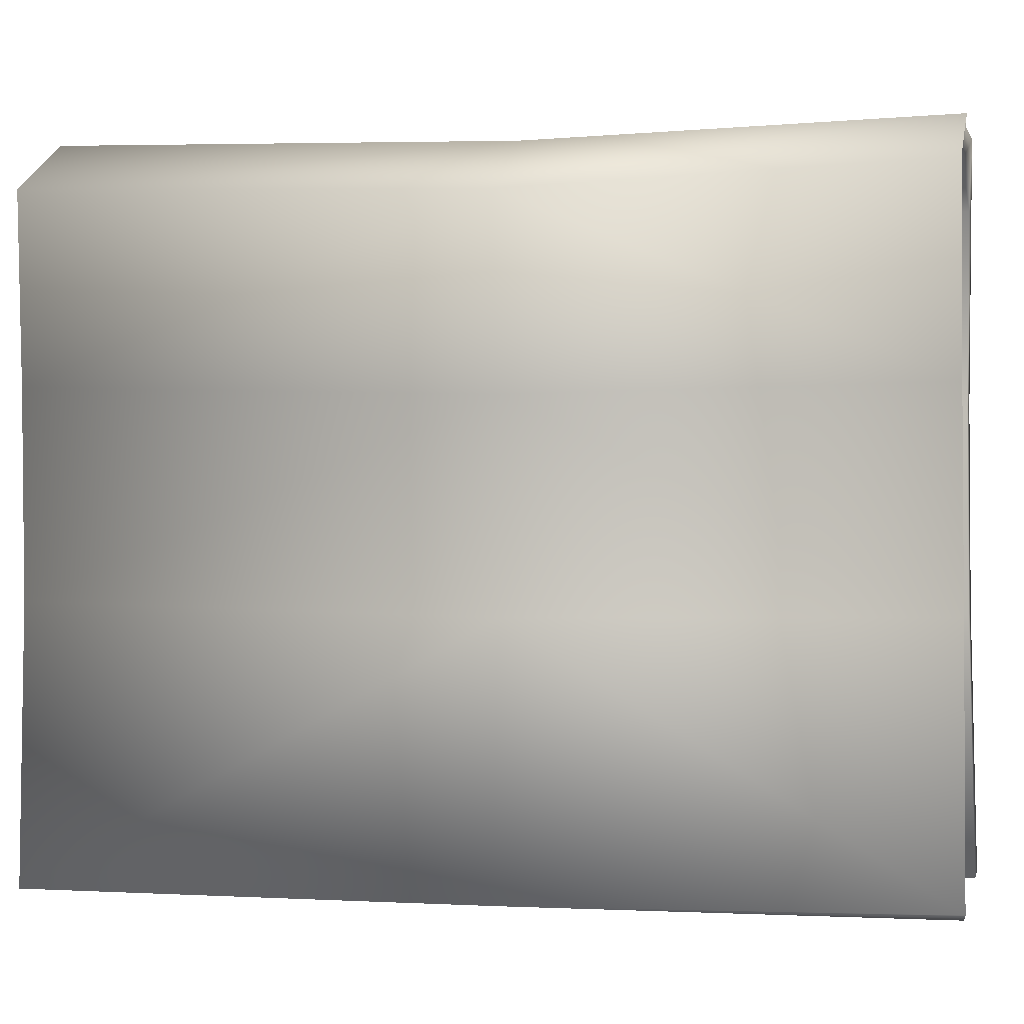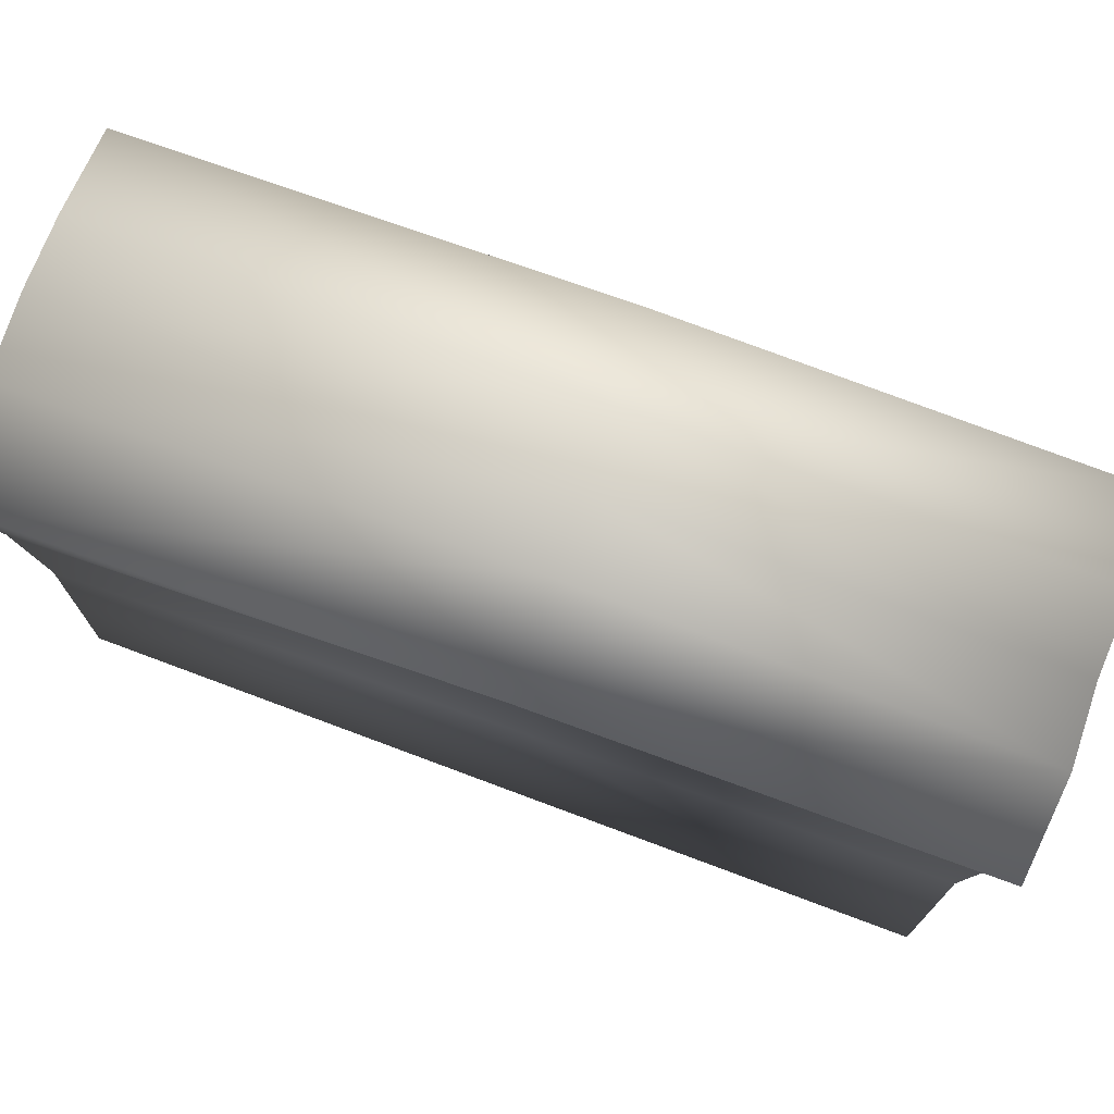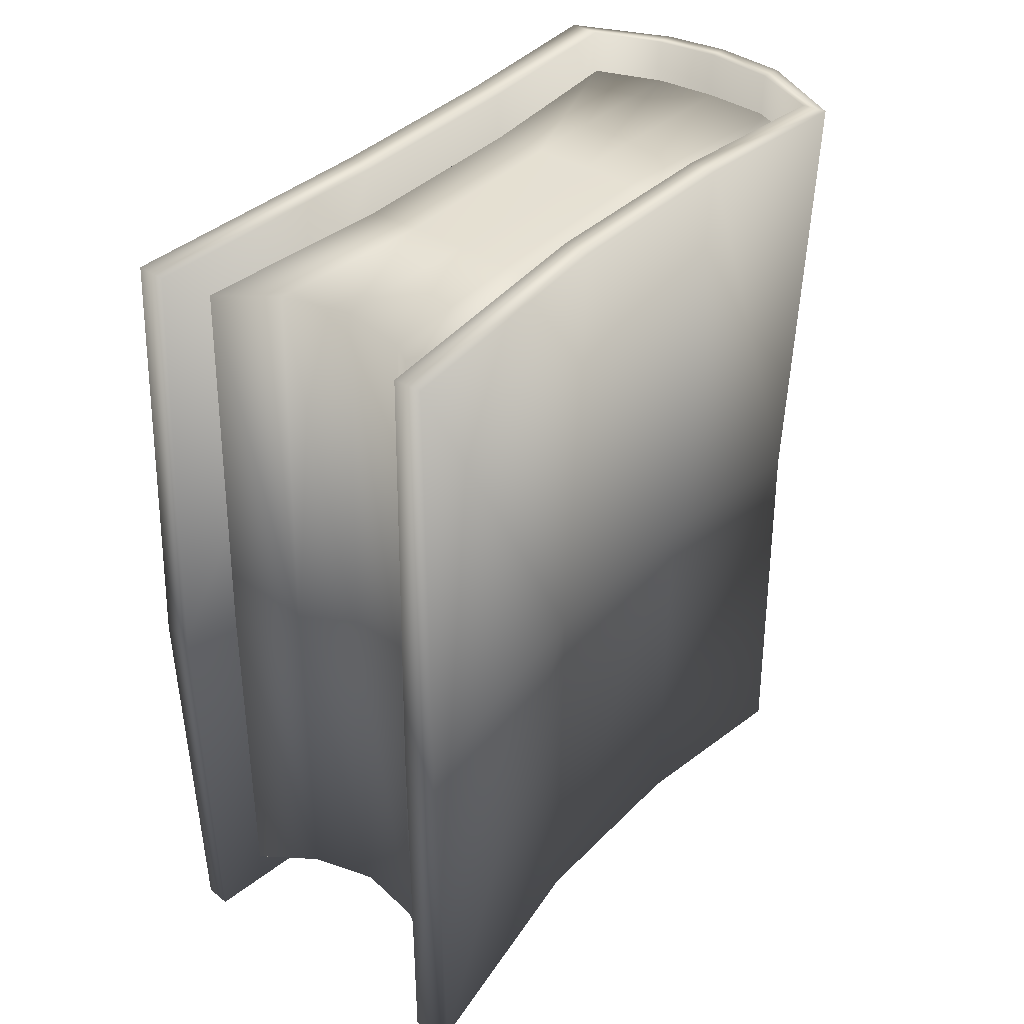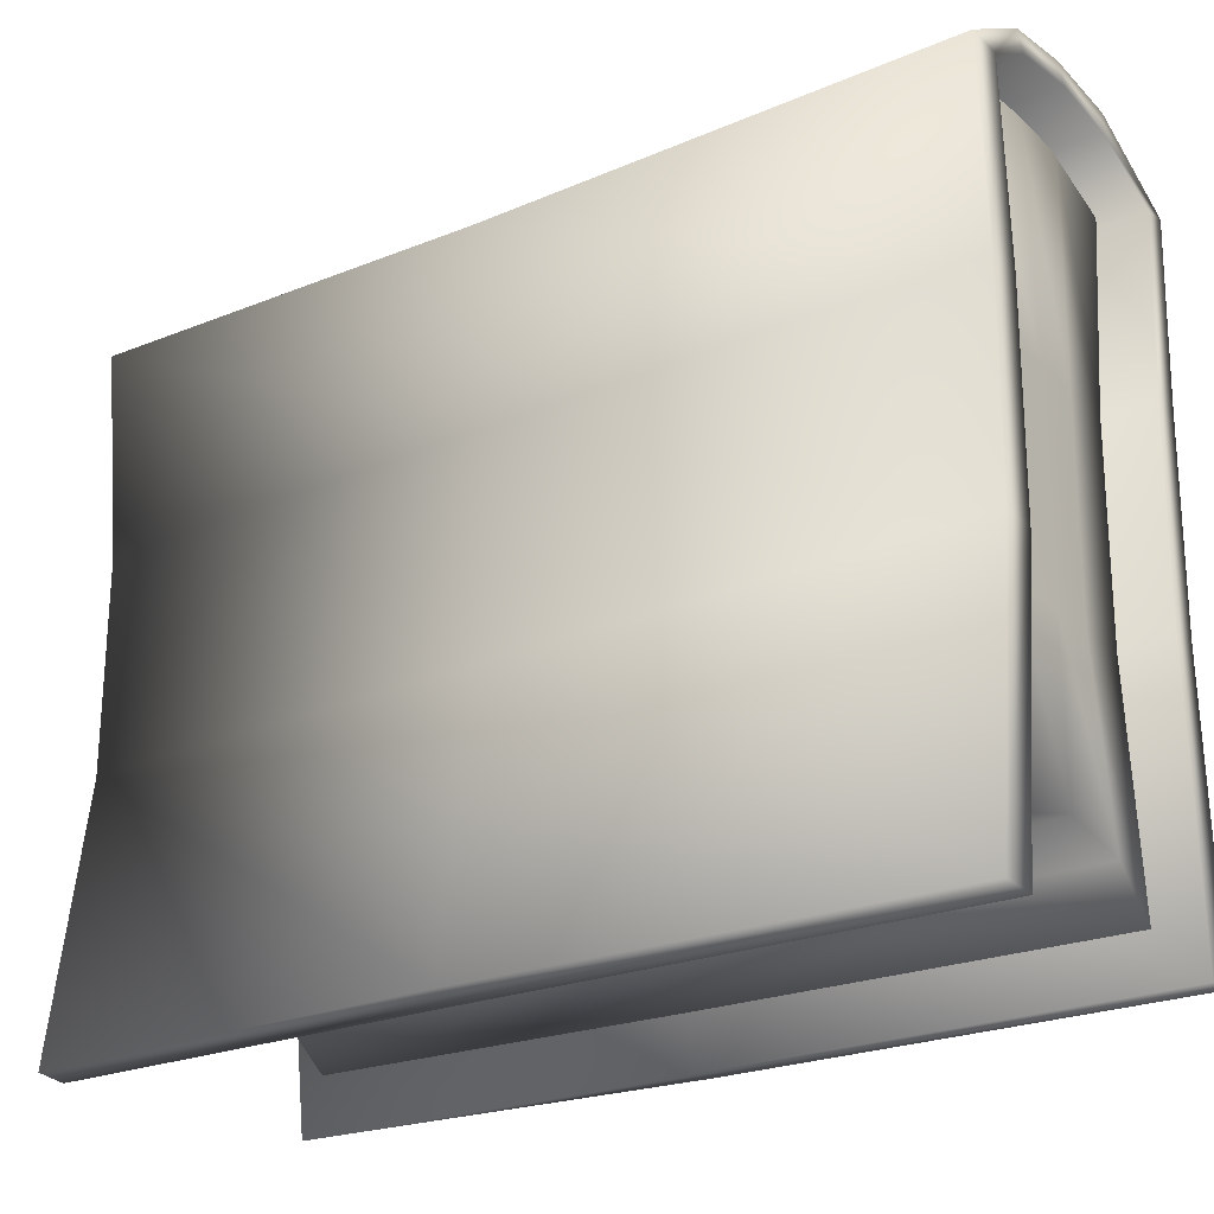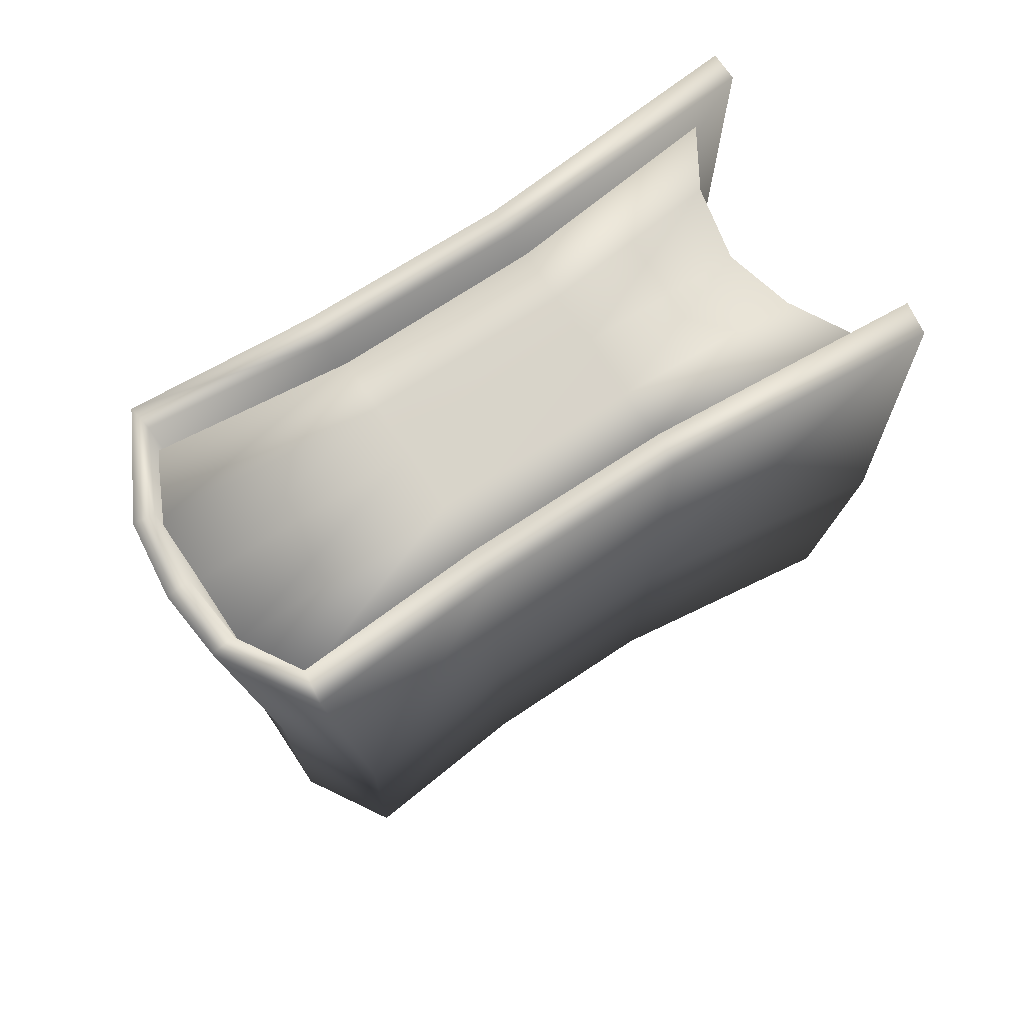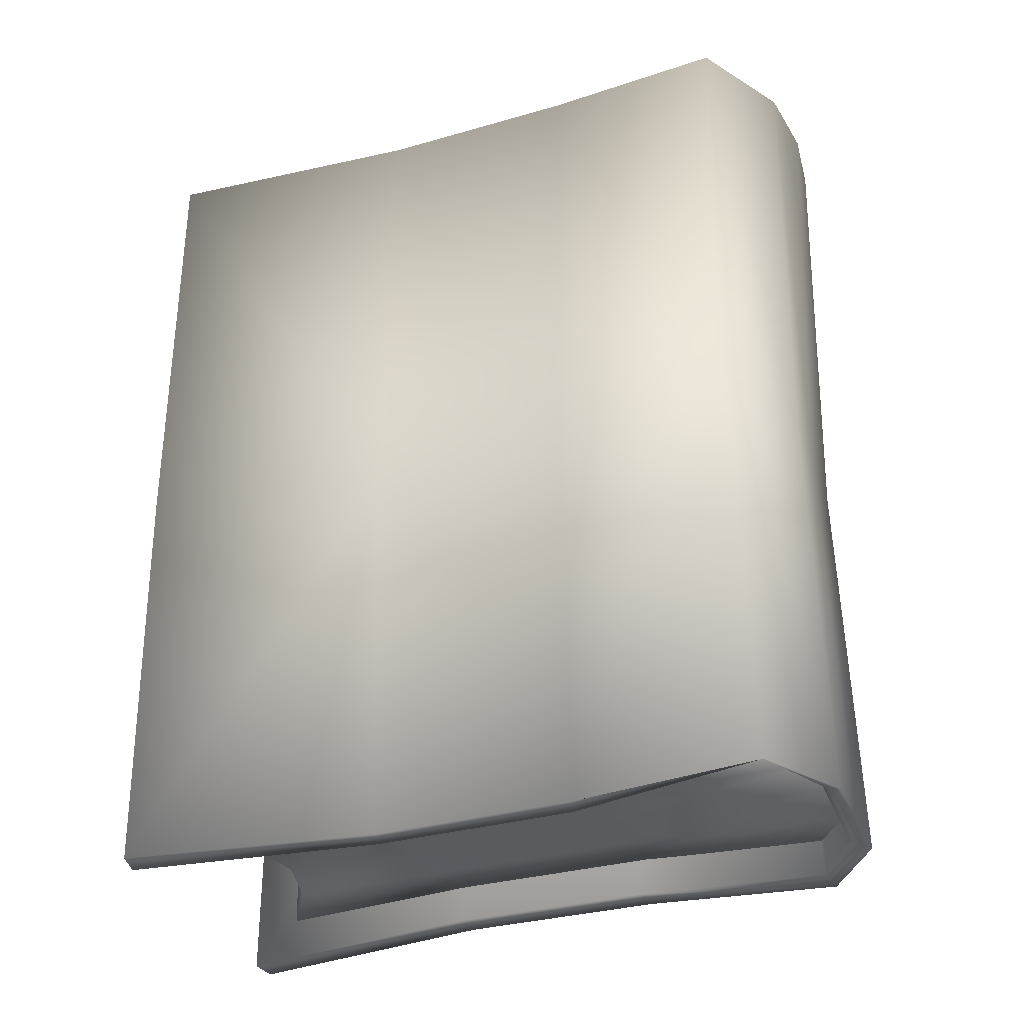
<metadata>
{"format":"obj","ext":"obj","renderer":"f3d","projection":"perspective","resolution":1024,"background":"white","views":[{"elev":0.4,"azim":-77.0,"up":"+Z"},{"elev":79.8,"azim":-69.7,"up":"+Z"},{"elev":37.8,"azim":-141.3,"up":"+Y"},{"elev":-23.8,"azim":125.4,"up":"+Z"},{"elev":75.4,"azim":57.1,"up":"+Y"},{"elev":-32.6,"azim":-69.2,"up":"+Y"}]}
</metadata>
<code>
o Pages.002
v -1.122 3.12 -2.69
v -0.9677 -3.185 -2.666
v 0.9596 3.137 -2.729
v 1.114 -3.168 -2.706
v -1.123 3.135 2.197
v -0.9682 -3.171 2.221
v 0.9592 3.152 2.158
v 1.114 -3.154 2.181
v -0.506 -3.206 2.485
v -0.6431 3.174 -2.403
v -0.6603 3.1 2.462
v -0.4887 -3.132 -2.38
v 0.6007 -3.202 2.464
v 0.4833 3.173 -2.44
v 0.4463 3.103 2.441
v 0.6377 -3.132 -2.416
v -0.09821 3.125 2.448
v 0.09465 -3.137 -2.267
v 0.05616 -3.181 2.471
v -0.05973 3.168 -2.291
v -1.02 -0.1681 -2.695
v 1.061 -0.1366 2.153
v 1.062 -0.1512 -2.734
v -1.02 -0.1536 2.192
v -0.541 -0.1144 -2.408
v -0.5583 -0.1886 2.457
v 0.5483 -0.1851 2.436
v 0.5854 -0.1151 -2.445
v 0.04233 -0.1202 -2.296
v 0.003846 -0.1636 2.443
v -0.7883 -3.17 0.6677
v 0.8213 3.161 0.6116
v 0.9392 -3.149 0.641
v -0.9427 3.136 0.6443
v -0.3702 -3.154 0.6544
v -0.5158 3.142 0.6367
v 0.4995 -3.172 0.6396
v 0.4176 3.147 0.6362
v -0.07525 3.167 0.6264
v 0.07913 -3.139 0.6498
v -0.8407 -0.1531 0.6393
v 0.9234 -0.1272 0.6066
v 0.9336 -3.163 -0.9838
v -0.9483 3.121 -0.9805
v -0.5214 3.127 -0.9881
v 0.412 3.132 -0.9887
v -0.08086 3.152 -0.9985
v -0.8463 -0.1678 -0.9856
v -0.7939 -3.185 -0.9571
v 0.8157 3.147 -1.013
v -0.3758 -3.169 -0.9705
v 0.4939 -3.187 -0.9852
v 0.07352 -3.154 -0.9751
v 0.9178 -0.1419 -1.018
f 38 15 7 32
f 42 32 7 22
f 26 11 5 24
f 52 16 4 43
f 28 14 3 23
f 48 44 1 21
f 21 1 10 25
f 49 2 12 51
f 30 17 11 26
f 34 5 11 36
f 22 7 15 27
f 29 20 14 28
f 53 18 16 52
f 39 17 15 38
f 36 11 17 39
f 51 12 18 53
f 25 10 20 29
f 27 15 17 30
f 13 27 30 19
f 12 25 29 18
f 18 29 28 16
f 8 22 27 13
f 19 30 26 9
f 2 21 25 12
f 49 48 21 2
f 16 28 23 4
f 9 26 24 6
f 33 42 22 8
f 43 54 42 33
f 6 24 41 31
f 9 35 40 19
f 45 36 39 47
f 47 39 38 46
f 19 40 37 13
f 44 34 36 45
f 6 31 35 9
f 24 5 34 41
f 13 37 33 8
f 54 50 32 42
f 46 38 32 50
f 14 46 50 3
f 23 3 50 54
f 1 44 45 10
f 20 47 46 14
f 10 45 47 20
f 4 23 54 43
f 31 41 48 49
f 35 51 53 40
f 40 53 52 37
f 31 49 51 35
f 41 34 44 48
f 37 52 43 33
o Cover.001
v -1.198 3.449 -3.054
v -1.15 -3.513 -3.054
v 1.039 3.434 -3.111
v 1.2 -3.505 -3.125
v -1.191 3.477 2.173
v -1.111 -3.396 2.225
v 0.9824 3.516 2.155
v 1.062 -3.456 2.139
v -0.5309 -3.421 2.5
v -0.612 3.461 2.467
v 0.5 -3.427 2.468
v 0.4874 3.463 2.452
v -0.04732 3.473 2.51
v -0.05901 -3.406 2.476
v -1.155 -0.193 -3.067
v 1.064 -0.125 1.993
v 1.232 -0.1941 -3.149
v -1.072 -0.0634 2.072
v -0.6543 -0.2053 2.395
v 0.4819 -0.2018 2.374
v -0.07718 -0.1803 2.381
v -0.8682 -3.473 0.6233
v 0.8968 3.51 0.6731
v 0.9472 -3.449 0.5878
v -1.05 3.489 0.713
v -0.7948 -0.06624 0.5861
v 0.9111 -0.04974 0.5429
v 0.932 -3.463 -1.025
v -1.026 3.483 -0.9028
v -0.8703 -0.1678 -1.096
v -0.8651 -3.486 -1.017
v 0.891 3.495 -0.9518
v 0.9408 -0.1419 -1.129
v -1.425 3.449 -3.044
v -1.395 3.472 2.205
v -1.277 3.489 0.723
v -1.253 3.483 -0.8928
v -1.428 -0.209 -3.034
v -1.322 -0.1696 2.116
v -1.15 -0.1691 0.6419
v -1.156 -0.1838 -0.983
v -1.429 -3.534 -2.969
v -1.307 -3.496 2.245
v -1.103 -3.494 0.7051
v -1.1 -3.508 -0.9452
v -0.6341 3.456 2.637
v 0.5029 3.437 2.648
v -0.03181 3.446 2.705
v -0.5667 -0.1934 2.566
v 0.5695 -0.1899 2.545
v 0.01046 -0.1683 2.552
v -0.6078 -3.502 2.647
v 0.5743 -3.498 2.627
v -0.0306 -3.477 2.634
v 1.42 -3.512 -3.098
v 1.328 -3.464 2.166
v 1.167 -3.456 0.6148
v 1.152 -3.47 -0.9984
v 1.354 -0.1611 2.078
v 1.498 -0.2186 -3.114
v 1.2 -0.1405 0.6415
v 1.195 -0.1551 -0.9833
v 1.3 3.423 -3.083
v 1.244 3.505 2.183
v 1.158 3.498 0.7007
v 1.152 3.484 -0.9242
f 81 77 61 70
f 73 64 59 72
f 84 83 55 69
f 75 67 64 73
f 70 61 66 74
f 74 66 67 75
f 65 74 75 68
f 62 70 74 65
f 68 75 73 63
f 85 84 69 56
f 63 73 72 60
f 78 81 70 62
f 82 87 81 78
f 60 72 80 76
f 72 59 79 80
f 87 86 77 81
f 71 57 86 87
f 58 71 87 82
f 76 80 84 85
f 80 79 83 84
f 83 79 90 91
f 79 59 89 90
f 55 83 91 88
f 60 76 98 97
f 76 85 99 98
f 85 56 96 99
f 69 55 88 92
f 56 69 92 96
f 88 91 95 92
f 95 99 96 92
f 90 89 93 94
f 93 97 98 94
f 91 90 94 95
f 94 98 99 95
f 67 66 101 102
f 64 67 102 100
f 65 68 108 107
f 68 63 106 108
f 63 60 97 106
f 82 78 111 112
f 78 62 110 111
f 58 82 112 109
f 61 77 119 118
f 77 86 120 119
f 86 57 117 120
f 57 71 114 117
f 71 58 109 114
f 116 120 117 114
f 62 65 107 110
f 64 100 89 59
f 61 118 101 66
f 89 100 103 93
f 112 116 114 109
f 111 115 116 112
f 110 113 115 111
f 110 107 104 113
f 93 103 106 97
f 105 108 106 103
f 104 107 108 105
f 100 102 105 103
f 102 101 104 105
f 118 113 104 101
f 113 118 119 115
f 115 119 120 116
l 103 73
l 94 80
l 116 87
l 93 72
l 84 95
l 74 104
l 113 70
l 75 105
l 81 115

</code>
